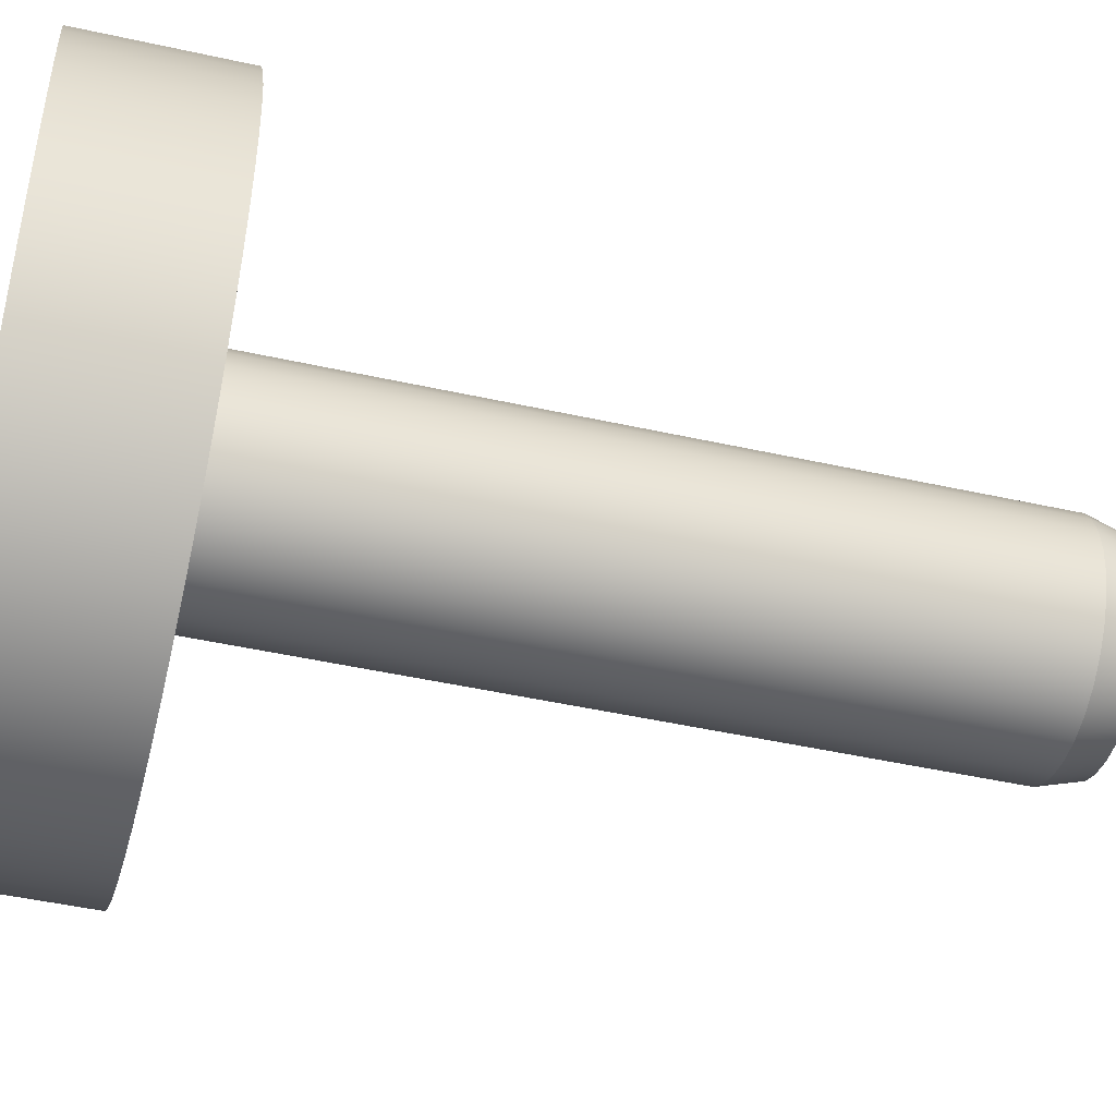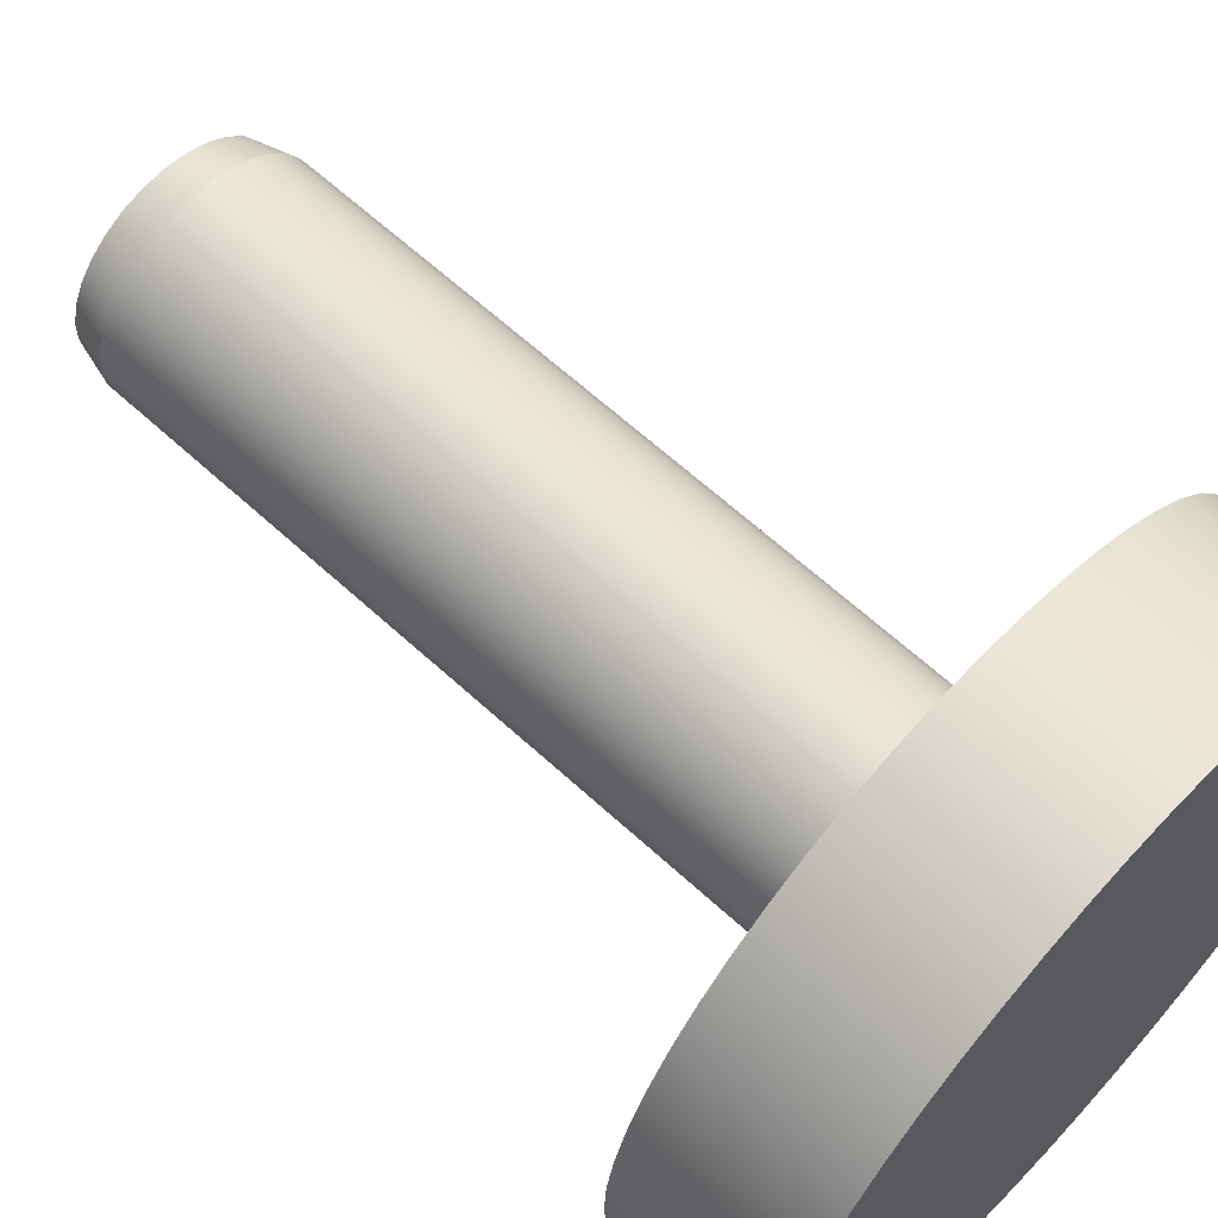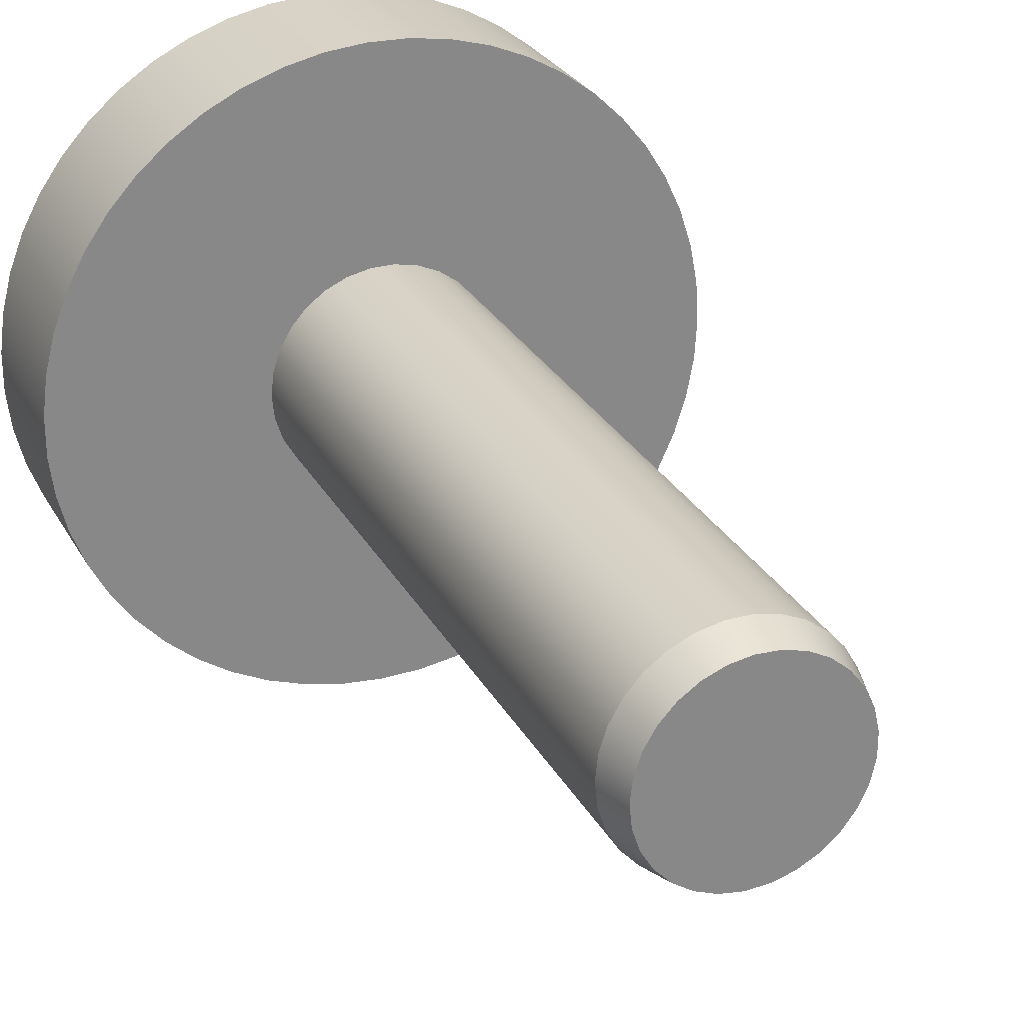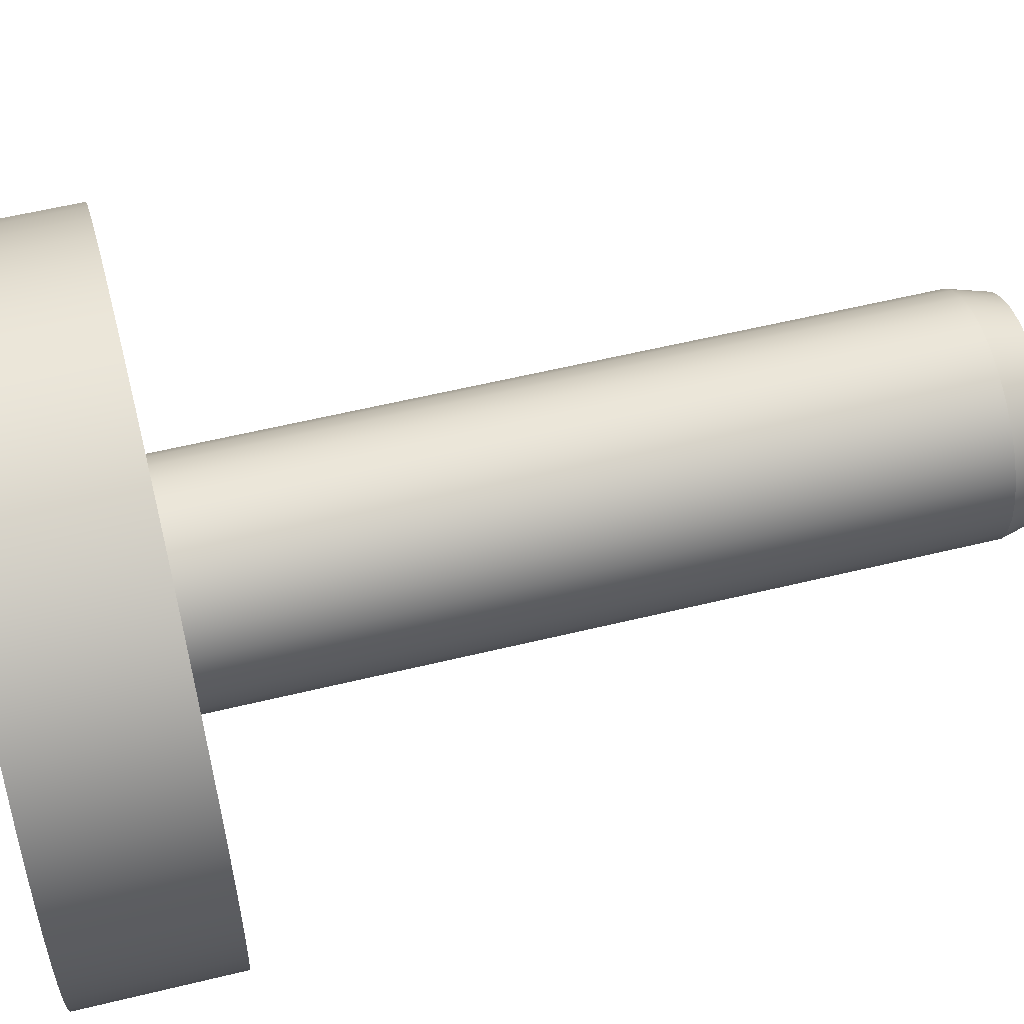
<metadata>
{"format":"obj","ext":"obj","renderer":"f3d","projection":"perspective","resolution":1024,"background":"white","views":[{"elev":-47.3,"azim":75.9,"up":"+Z"},{"elev":63.4,"azim":-47.1,"up":"+Z"},{"elev":27.6,"azim":156.6,"up":"+Z"},{"elev":56.8,"azim":75.7,"up":"+Z"}]}
</metadata>
<code>
v 2.546 4.8 2
v 2.534 4.8 2.117
v 2.496 4.8 2.229
v 2.435 4.8 2.331
v 2.354 4.8 2.416
v 2.256 4.8 2.483
v 2.146 4.8 2.526
v 2.03 4.8 2.546
v 1.912 4.8 2.539
v 1.798 4.8 2.508
v 1.693 4.8 2.452
v 1.603 4.8 2.376
v 1.532 4.8 2.282
v 1.482 4.8 2.174
v 1.457 4.8 2.059
v 1.457 4.8 1.941
v 1.482 4.8 1.826
v 1.532 4.8 1.718
v 1.603 4.8 1.624
v 1.693 4.8 1.548
v 1.798 4.8 1.492
v 1.912 4.8 1.461
v 2.03 4.8 1.454
v 2.146 4.8 1.474
v 2.256 4.8 1.517
v 2.354 4.8 1.584
v 2.435 4.8 1.669
v 2.496 4.8 1.771
v 2.534 4.8 1.883
v 2.6 4.6 2
v 2.587 4.6 1.875
v 2.548 4.6 1.756
v 2.485 4.6 1.647
v 2.401 4.6 1.554
v 2.3 4.6 1.48
v 2.185 4.6 1.429
v 2.063 4.6 1.403
v 1.937 4.6 1.403
v 1.815 4.6 1.429
v 1.7 4.6 1.48
v 1.599 4.6 1.554
v 1.515 4.6 1.647
v 1.452 4.6 1.756
v 1.413 4.6 1.875
v 1.4 4.6 2
v 1.413 4.6 2.125
v 1.452 4.6 2.244
v 1.515 4.6 2.353
v 1.599 4.6 2.446
v 1.7 4.6 2.52
v 1.815 4.6 2.571
v 1.937 4.6 2.597
v 2.063 4.6 2.597
v 2.185 4.6 2.571
v 2.3 4.6 2.52
v 2.401 4.6 2.446
v 2.485 4.6 2.353
v 2.548 4.6 2.244
v 2.587 4.6 2.125
v 2.6 4.6 2
v 2.546 4.8 2
v 2.546 4.8 2
v 2.534 4.8 1.883
v 2.496 4.8 1.771
v 2.435 4.8 1.669
v 2.354 4.8 1.584
v 2.256 4.8 1.517
v 2.146 4.8 1.474
v 2.03 4.8 1.454
v 1.912 4.8 1.461
v 1.798 4.8 1.492
v 1.693 4.8 1.548
v 1.603 4.8 1.624
v 1.532 4.8 1.718
v 1.482 4.8 1.826
v 1.457 4.8 1.941
v 1.457 4.8 2.059
v 1.482 4.8 2.174
v 1.532 4.8 2.282
v 1.603 4.8 2.376
v 1.693 4.8 2.452
v 1.798 4.8 2.508
v 1.912 4.8 2.539
v 2.03 4.8 2.546
v 2.146 4.8 2.526
v 2.256 4.8 2.483
v 2.354 4.8 2.416
v 2.435 4.8 2.331
v 2.496 4.8 2.229
v 2.534 4.8 2.117
v 2.6 4.6 2
v 2.587 4.6 2.125
v 2.548 4.6 2.244
v 2.485 4.6 2.353
v 2.401 4.6 2.446
v 2.3 4.6 2.52
v 2.185 4.6 2.571
v 2.063 4.6 2.597
v 1.937 4.6 2.597
v 1.815 4.6 2.571
v 1.7 4.6 2.52
v 1.599 4.6 2.446
v 1.515 4.6 2.353
v 1.452 4.6 2.244
v 1.413 4.6 2.125
v 1.4 4.6 2
v 1.413 4.6 1.875
v 1.452 4.6 1.756
v 1.515 4.6 1.647
v 1.599 4.6 1.554
v 1.7 4.6 1.48
v 1.815 4.6 1.429
v 1.937 4.6 1.403
v 2.063 4.6 1.403
v 2.185 4.6 1.429
v 2.3 4.6 1.48
v 2.401 4.6 1.554
v 2.485 4.6 1.647
v 2.548 4.6 1.756
v 2.587 4.6 1.875
v 2.6 0.8 2
v 2.587 0.8 1.875
v 2.548 0.8 1.756
v 2.485 0.8 1.647
v 2.401 0.8 1.554
v 2.3 0.8 1.48
v 2.185 0.8 1.429
v 2.063 0.8 1.403
v 1.937 0.8 1.403
v 1.815 0.8 1.429
v 1.7 0.8 1.48
v 1.599 0.8 1.554
v 1.515 0.8 1.647
v 1.452 0.8 1.756
v 1.413 0.8 1.875
v 1.4 0.8 2
v 1.413 0.8 2.125
v 1.452 0.8 2.244
v 1.515 0.8 2.353
v 1.599 0.8 2.446
v 1.7 0.8 2.52
v 1.815 0.8 2.571
v 1.937 0.8 2.597
v 2.063 0.8 2.597
v 2.185 0.8 2.571
v 2.3 0.8 2.52
v 2.401 0.8 2.446
v 2.485 0.8 2.353
v 2.548 0.8 2.244
v 2.587 0.8 2.125
v 2.6 0.8 2
v 2.6 4.6 2
v 0.25 0.8 2
v 0.2633 0.8 1.785
v 0.3029 0.8 1.573
v 0.3682 0.8 1.368
v 0.4582 0.8 1.172
v 0.5717 0.8 0.9889
v 0.7067 0.8 0.821
v 0.8614 0.8 0.671
v 1.033 0.8 0.5412
v 1.22 0.8 0.4335
v 1.418 0.8 0.3495
v 1.626 0.8 0.2905
v 1.839 0.8 0.2575
v 2.054 0.8 0.2508
v 2.268 0.8 0.2707
v 2.479 0.8 0.3168
v 2.682 0.8 0.3884
v 2.875 0.8 0.4845
v 3.055 0.8 0.6035
v 3.218 0.8 0.7437
v 3.363 0.8 0.9029
v 3.488 0.8 1.079
v 3.59 0.8 1.269
v 3.668 0.8 1.469
v 3.72 0.8 1.678
v 3.747 0.8 1.892
v 3.747 0.8 2.108
v 3.72 0.8 2.322
v 3.668 0.8 2.531
v 3.59 0.8 2.731
v 3.488 0.8 2.921
v 3.363 0.8 3.097
v 3.218 0.8 3.256
v 3.055 0.8 3.397
v 2.875 0.8 3.516
v 2.682 0.8 3.612
v 2.479 0.8 3.683
v 2.268 0.8 3.729
v 2.054 0.8 3.749
v 1.839 0.8 3.743
v 1.626 0.8 3.709
v 1.418 0.8 3.651
v 1.22 0.8 3.567
v 1.033 0.8 3.459
v 0.8614 0.8 3.329
v 0.7067 0.8 3.179
v 0.5717 0.8 3.011
v 0.4582 0.8 2.828
v 0.3682 0.8 2.632
v 0.3029 0.8 2.427
v 0.2633 0.8 2.215
v 0.25 0 2
v 0.2633 0 2.215
v 0.3029 0 2.427
v 0.3682 0 2.632
v 0.4582 0 2.828
v 0.5717 0 3.011
v 0.7067 0 3.179
v 0.8614 0 3.329
v 1.033 0 3.459
v 1.22 0 3.567
v 1.418 0 3.651
v 1.626 0 3.709
v 1.839 0 3.743
v 2.054 0 3.749
v 2.268 0 3.729
v 2.479 0 3.683
v 2.682 0 3.612
v 2.875 0 3.516
v 3.055 0 3.397
v 3.218 0 3.256
v 3.363 0 3.097
v 3.488 0 2.921
v 3.59 0 2.731
v 3.668 0 2.531
v 3.72 0 2.322
v 3.747 0 2.108
v 3.747 0 1.892
v 3.72 0 1.678
v 3.668 0 1.469
v 3.59 0 1.269
v 3.488 0 1.079
v 3.363 0 0.9029
v 3.218 0 0.7437
v 3.055 0 0.6035
v 2.875 0 0.4845
v 2.682 0 0.3884
v 2.479 0 0.3168
v 2.268 0 0.2707
v 2.054 0 0.2508
v 1.839 0 0.2575
v 1.626 0 0.2905
v 1.418 0 0.3495
v 1.22 0 0.4335
v 1.033 0 0.5412
v 0.8614 0 0.671
v 0.7067 0 0.821
v 0.5717 0 0.9889
v 0.4582 0 1.172
v 0.3682 0 1.368
v 0.3029 0 1.573
v 0.2633 0 1.785
v 0.25 0 2
v 0.25 0.8 2
v 2.6 0.8 2
v 2.587 0.8 2.125
v 2.548 0.8 2.244
v 2.485 0.8 2.353
v 2.401 0.8 2.446
v 2.3 0.8 2.52
v 2.185 0.8 2.571
v 2.063 0.8 2.597
v 1.937 0.8 2.597
v 1.815 0.8 2.571
v 1.7 0.8 2.52
v 1.599 0.8 2.446
v 1.515 0.8 2.353
v 1.452 0.8 2.244
v 1.413 0.8 2.125
v 1.4 0.8 2
v 1.413 0.8 1.875
v 1.452 0.8 1.756
v 1.515 0.8 1.647
v 1.599 0.8 1.554
v 1.7 0.8 1.48
v 1.815 0.8 1.429
v 1.937 0.8 1.403
v 2.063 0.8 1.403
v 2.185 0.8 1.429
v 2.3 0.8 1.48
v 2.401 0.8 1.554
v 2.485 0.8 1.647
v 2.548 0.8 1.756
v 2.587 0.8 1.875
v 0.25 0.8 2
v 0.2633 0.8 2.215
v 0.3029 0.8 2.427
v 0.3682 0.8 2.632
v 0.4582 0.8 2.828
v 0.5717 0.8 3.011
v 0.7067 0.8 3.179
v 0.8614 0.8 3.329
v 1.033 0.8 3.459
v 1.22 0.8 3.567
v 1.418 0.8 3.651
v 1.626 0.8 3.709
v 1.839 0.8 3.743
v 2.054 0.8 3.749
v 2.268 0.8 3.729
v 2.479 0.8 3.683
v 2.682 0.8 3.612
v 2.875 0.8 3.516
v 3.055 0.8 3.397
v 3.218 0.8 3.256
v 3.363 0.8 3.097
v 3.488 0.8 2.921
v 3.59 0.8 2.731
v 3.668 0.8 2.531
v 3.72 0.8 2.322
v 3.747 0.8 2.108
v 3.747 0.8 1.892
v 3.72 0.8 1.678
v 3.668 0.8 1.469
v 3.59 0.8 1.269
v 3.488 0.8 1.079
v 3.363 0.8 0.9029
v 3.218 0.8 0.7437
v 3.055 0.8 0.6035
v 2.875 0.8 0.4845
v 2.682 0.8 0.3884
v 2.479 0.8 0.3168
v 2.268 0.8 0.2707
v 2.054 0.8 0.2508
v 1.839 0.8 0.2575
v 1.626 0.8 0.2905
v 1.418 0.8 0.3495
v 1.22 0.8 0.4335
v 1.033 0.8 0.5412
v 0.8614 0.8 0.671
v 0.7067 0.8 0.821
v 0.5717 0.8 0.9889
v 0.4582 0.8 1.172
v 0.3682 0.8 1.368
v 0.3029 0.8 1.573
v 0.2633 0.8 1.785
v 0.25 0 2
v 0.2633 0 1.785
v 0.3029 0 1.573
v 0.3682 0 1.368
v 0.4582 0 1.172
v 0.5717 0 0.9889
v 0.7067 0 0.821
v 0.8614 0 0.671
v 1.033 0 0.5412
v 1.22 0 0.4335
v 1.418 0 0.3495
v 1.626 0 0.2905
v 1.839 0 0.2575
v 2.054 0 0.2508
v 2.268 0 0.2707
v 2.479 0 0.3168
v 2.682 0 0.3884
v 2.875 0 0.4845
v 3.055 0 0.6035
v 3.218 0 0.7437
v 3.363 0 0.9029
v 3.488 0 1.079
v 3.59 0 1.269
v 3.668 0 1.469
v 3.72 0 1.678
v 3.747 0 1.892
v 3.747 0 2.108
v 3.72 0 2.322
v 3.668 0 2.531
v 3.59 0 2.731
v 3.488 0 2.921
v 3.363 0 3.097
v 3.218 0 3.256
v 3.055 0 3.397
v 2.875 0 3.516
v 2.682 0 3.612
v 2.479 0 3.683
v 2.268 0 3.729
v 2.054 0 3.749
v 1.839 0 3.743
v 1.626 0 3.709
v 1.418 0 3.651
v 1.22 0 3.567
v 1.033 0 3.459
v 0.8614 0 3.329
v 0.7067 0 3.179
v 0.5717 0 3.011
v 0.4582 0 2.828
v 0.3682 0 2.632
v 0.3029 0 2.427
v 0.2633 0 2.215
g e8e0930c-e313-11ea-8302-54bf646e7e1f
f 2 59 1
f 1 59 60
f 61 30 31
f 59 2 58
f 58 2 3
f 58 3 57
f 57 3 4
f 57 4 56
f 56 4 5
f 56 5 55
f 55 5 6
f 55 6 54
f 54 6 7
f 54 7 53
f 53 7 8
f 53 8 52
f 52 8 9
f 52 9 51
f 51 9 10
f 51 10 50
f 50 10 11
f 50 11 49
f 49 11 12
f 49 12 48
f 48 12 13
f 48 13 47
f 47 13 14
f 47 14 46
f 46 14 15
f 46 15 45
f 45 15 16
f 45 16 44
f 44 16 17
f 44 17 43
f 43 17 18
f 43 18 42
f 42 18 19
f 42 19 41
f 41 19 20
f 41 20 40
f 40 20 21
f 40 21 39
f 39 21 22
f 39 22 38
f 38 22 23
f 38 23 37
f 37 23 24
f 37 24 36
f 36 24 25
f 36 25 35
f 35 25 26
f 35 26 34
f 34 26 27
f 34 27 33
f 33 27 28
f 33 28 32
f 32 28 29
f 32 29 31
f 31 29 61
g e8e0e124-e313-11ea-a95b-54bf646e7e1f
f 63 76 62
f 62 76 77
f 62 77 90
f 90 77 78
f 90 78 89
f 89 78 79
f 89 79 88
f 88 79 80
f 88 80 87
f 87 80 81
f 87 81 86
f 86 81 82
f 86 82 85
f 85 82 83
f 85 83 84
f 76 63 75
f 75 63 64
f 75 64 74
f 74 64 65
f 74 65 73
f 73 65 66
f 73 66 72
f 72 66 67
f 72 67 71
f 71 67 68
f 71 68 70
f 70 68 69
g e89aff36-e313-11ea-bc67-54bf646e7e1f
f 92 150 91
f 91 150 151
f 152 121 120
f 120 121 122
f 120 122 119
f 119 122 123
f 119 123 118
f 118 123 124
f 118 124 117
f 117 124 125
f 117 125 116
f 116 125 126
f 116 126 115
f 115 126 127
f 115 127 114
f 114 127 128
f 114 128 113
f 113 128 129
f 113 129 112
f 112 129 130
f 112 130 111
f 111 130 131
f 111 131 110
f 110 131 132
f 110 132 109
f 109 132 133
f 109 133 108
f 108 133 134
f 108 134 107
f 107 134 135
f 107 135 106
f 106 135 136
f 106 136 105
f 105 136 137
f 105 137 104
f 104 137 138
f 104 138 103
f 103 138 139
f 103 139 102
f 102 139 140
f 102 140 101
f 101 140 141
f 101 141 100
f 100 141 142
f 100 142 99
f 99 142 143
f 99 143 98
f 98 143 144
f 98 144 97
f 97 144 145
f 97 145 96
f 96 145 146
f 96 146 95
f 95 146 147
f 95 147 94
f 94 147 148
f 94 148 93
f 93 148 149
f 93 149 92
f 92 149 150
g e876fcc6-e313-11ea-ba8a-54bf646e7e1f
f 154 254 153
f 153 254 255
f 256 204 203
f 203 204 205
f 203 205 202
f 202 205 206
f 202 206 201
f 201 206 207
f 201 207 200
f 200 207 208
f 200 208 199
f 199 208 209
f 199 209 198
f 198 209 210
f 198 210 197
f 197 210 211
f 197 211 196
f 196 211 212
f 196 212 195
f 195 212 213
f 195 213 194
f 194 213 214
f 194 214 193
f 193 214 215
f 193 215 192
f 192 215 216
f 192 216 191
f 191 216 217
f 191 217 190
f 190 217 218
f 190 218 189
f 189 218 219
f 189 219 188
f 188 219 220
f 188 220 187
f 187 220 221
f 187 221 186
f 186 221 222
f 186 222 185
f 185 222 223
f 185 223 184
f 184 223 224
f 184 224 183
f 183 224 225
f 183 225 182
f 182 225 226
f 182 226 181
f 181 226 227
f 181 227 180
f 180 227 228
f 180 228 179
f 179 228 229
f 179 229 178
f 178 229 230
f 178 230 177
f 177 230 231
f 177 231 176
f 176 231 232
f 176 232 175
f 175 232 233
f 175 233 174
f 174 233 234
f 174 234 173
f 173 234 235
f 173 235 172
f 172 235 236
f 172 236 171
f 171 236 237
f 171 237 170
f 170 237 238
f 170 238 169
f 169 238 239
f 169 239 168
f 168 239 240
f 168 240 167
f 167 240 241
f 167 241 166
f 166 241 242
f 166 242 165
f 165 242 243
f 165 243 164
f 164 243 244
f 164 244 163
f 163 244 245
f 163 245 162
f 162 245 246
f 162 246 161
f 161 246 247
f 161 247 160
f 160 247 248
f 160 248 159
f 159 248 249
f 159 249 158
f 158 249 250
f 158 250 157
f 157 250 251
f 157 251 156
f 156 251 252
f 156 252 155
f 155 252 253
f 155 253 154
f 154 253 254
g e876fcc7-e313-11ea-8991-54bf646e7e1f
f 258 312 257
f 257 312 313
f 257 313 286
f 286 313 314
f 286 314 315
f 259 310 258
f 258 310 311
f 258 311 312
f 260 308 259
f 259 308 309
f 259 309 310
f 308 260 307
f 307 260 261
f 307 261 306
f 306 261 305
f 305 261 262
f 305 262 304
f 304 262 303
f 303 262 263
f 303 263 302
f 302 263 301
f 301 263 264
f 301 264 300
f 300 264 265
f 300 265 299
f 299 265 298
f 298 265 266
f 298 266 297
f 297 266 296
f 296 266 267
f 296 267 295
f 295 267 268
f 295 268 294
f 294 268 293
f 293 268 269
f 293 269 292
f 292 269 291
f 291 269 270
f 291 270 290
f 290 270 271
f 290 271 289
f 289 271 288
f 288 271 272
f 288 272 287
f 287 272 337
f 337 272 273
f 337 273 336
f 336 273 335
f 335 273 274
f 335 274 334
f 334 274 275
f 334 275 333
f 333 275 332
f 332 275 276
f 332 276 331
f 331 276 330
f 330 276 277
f 330 277 329
f 329 277 278
f 329 278 328
f 328 278 327
f 327 278 279
f 327 279 326
f 326 279 325
f 325 279 280
f 325 280 324
f 324 280 281
f 324 281 323
f 323 281 322
f 322 281 282
f 322 282 321
f 321 282 320
f 320 282 283
f 320 283 319
f 319 283 318
f 318 283 284
f 318 284 317
f 317 284 285
f 317 285 316
f 316 285 315
f 315 285 286
g e87723d8-e313-11ea-a286-54bf646e7e1f
f 338 339 388
f 388 339 340
f 388 340 387
f 387 340 341
f 387 341 342
f 342 343 387
f 387 343 344
f 387 344 345
f 345 346 387
f 387 346 347
f 387 347 348
f 348 349 387
f 387 349 350
f 387 350 351
f 351 352 387
f 387 352 353
f 387 353 354
f 354 355 387
f 387 355 356
f 387 356 357
f 357 358 387
f 387 358 359
f 387 359 360
f 360 361 387
f 387 361 362
f 387 362 363
f 363 364 387
f 387 364 365
f 387 365 366
f 387 366 386
f 386 366 367
f 386 367 385
f 385 367 368
f 385 368 384
f 384 368 369
f 384 369 383
f 383 369 370
f 383 370 382
f 382 370 371
f 382 371 381
f 381 371 372
f 381 372 380
f 380 372 373
f 380 373 379
f 379 373 374
f 379 374 378
f 378 374 375
f 378 375 377
f 377 375 376

</code>
